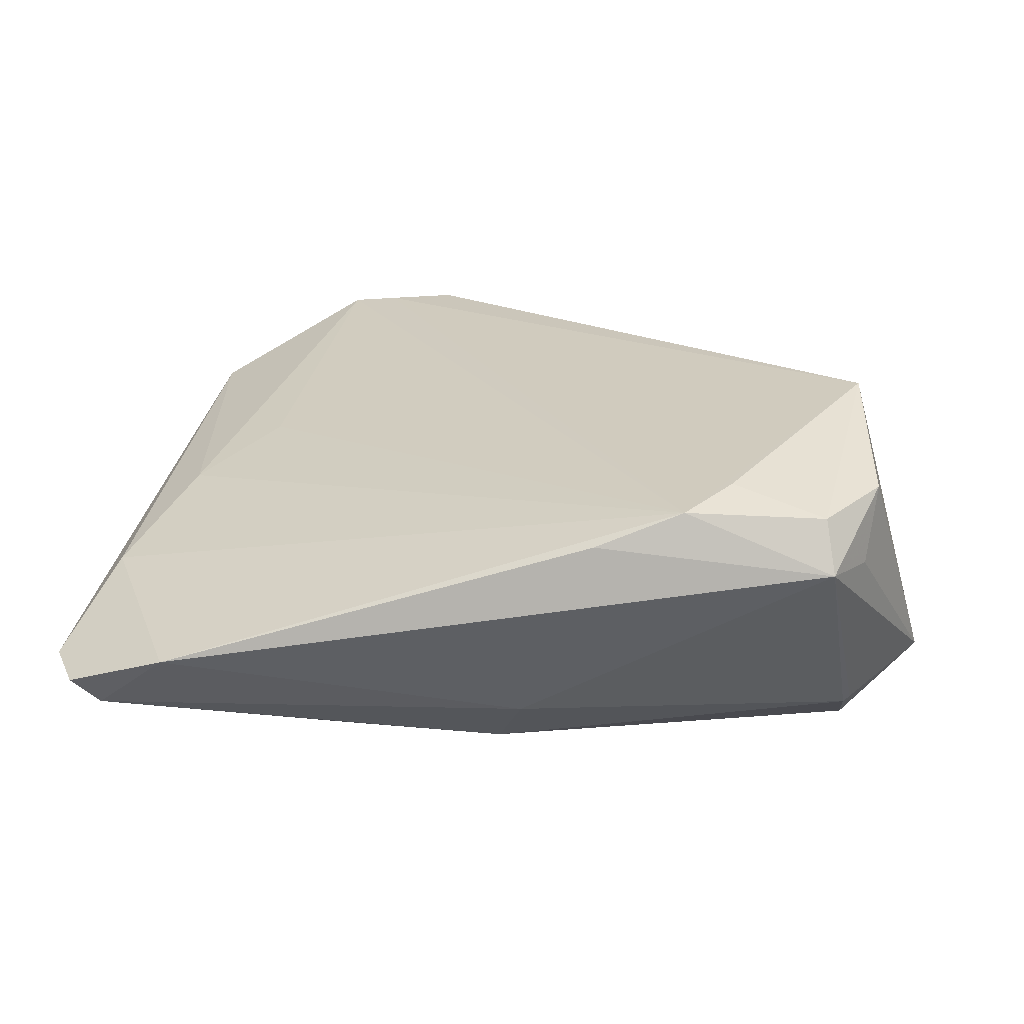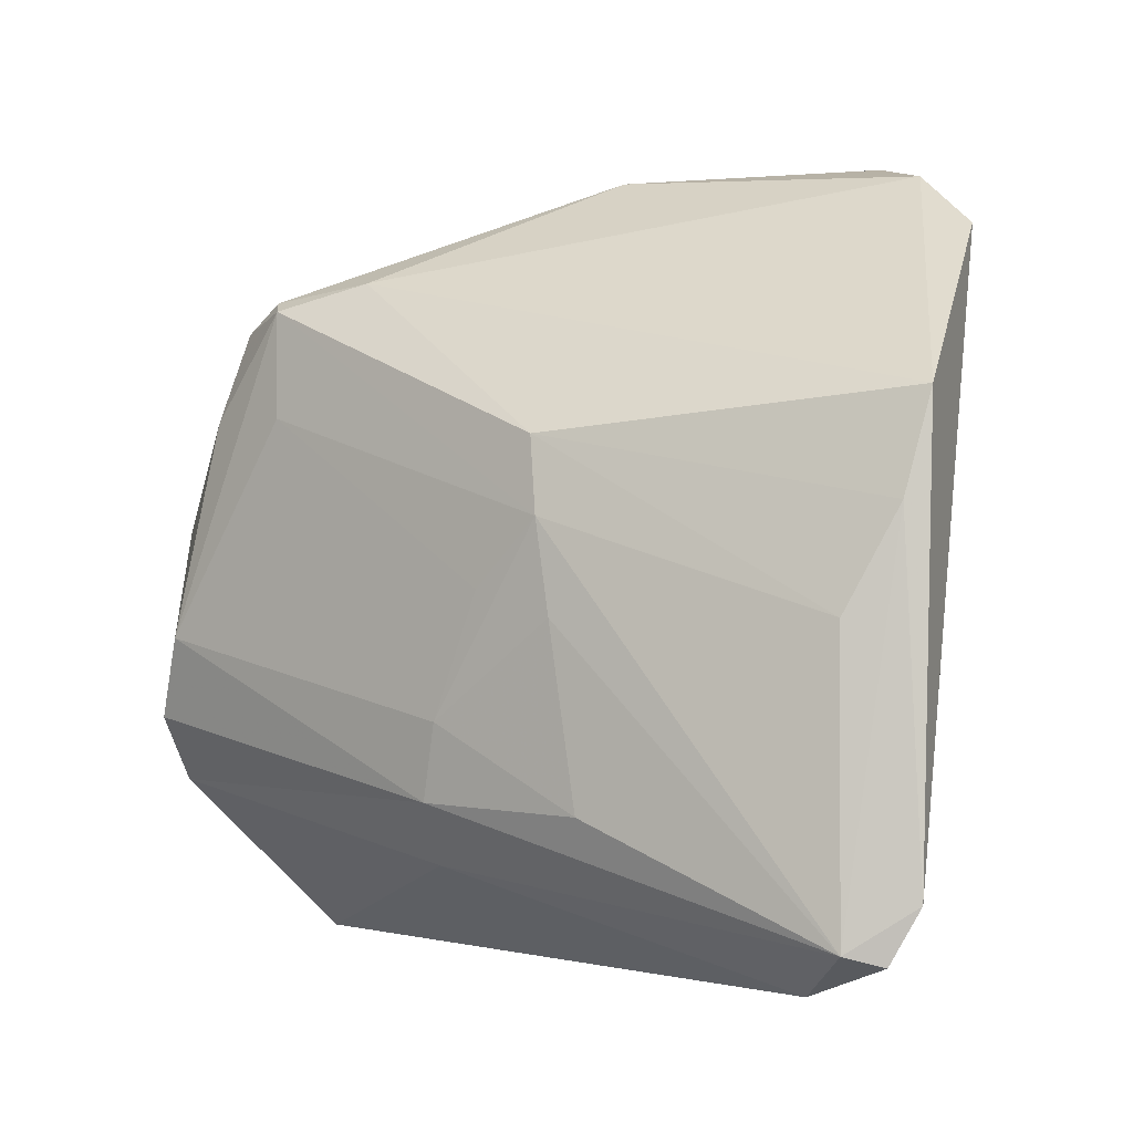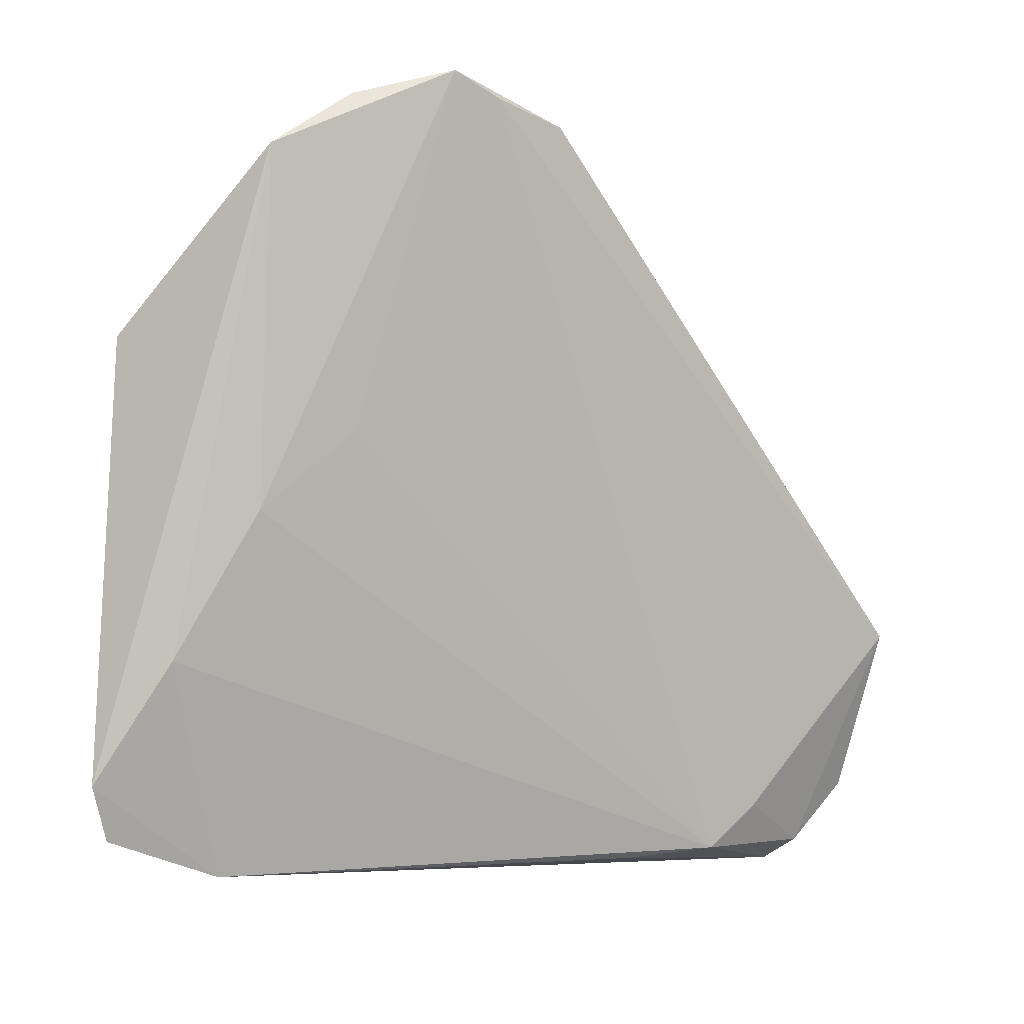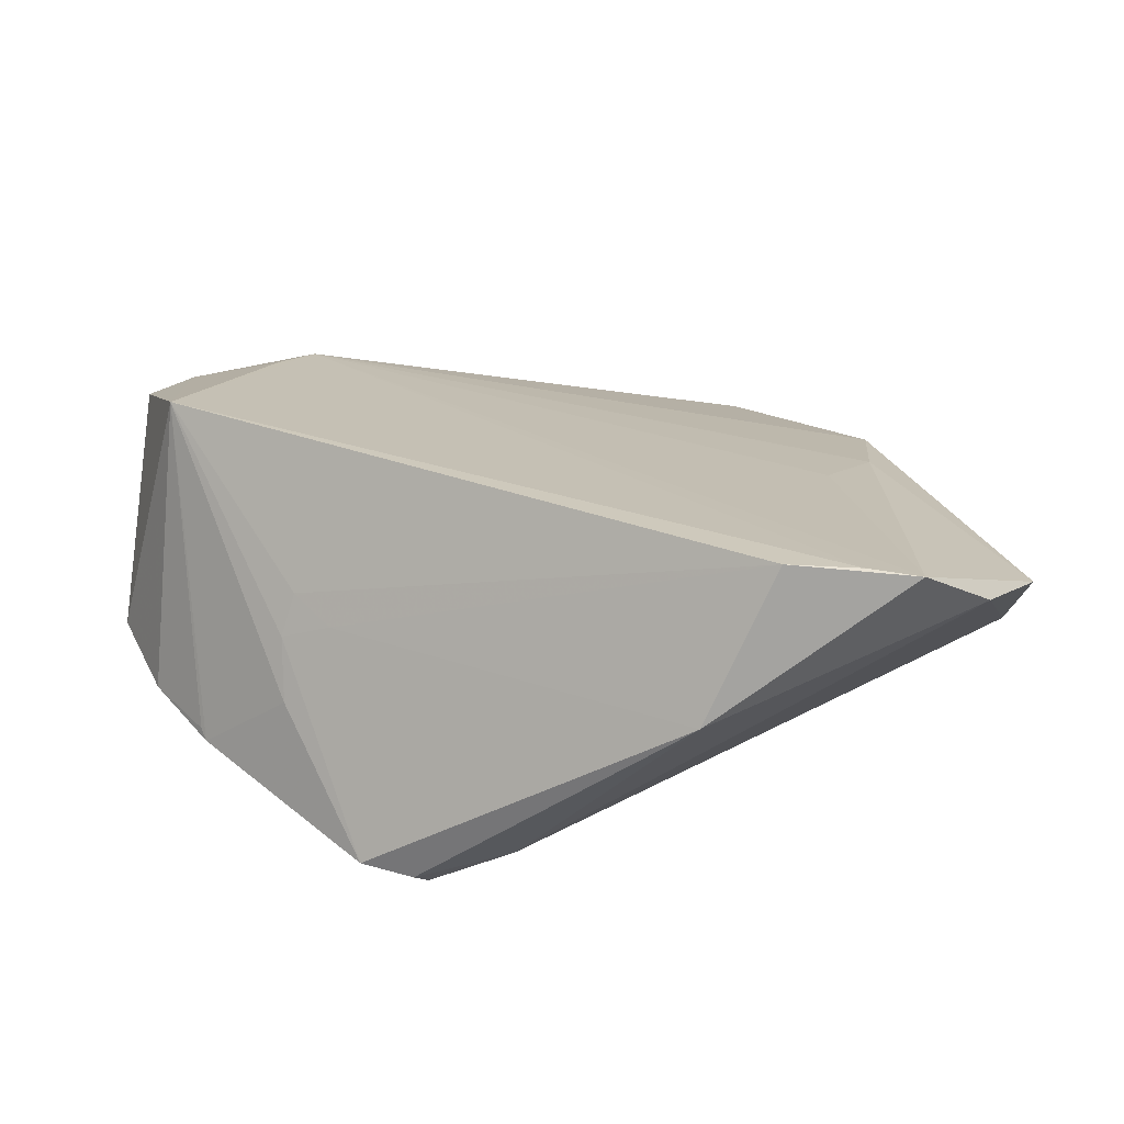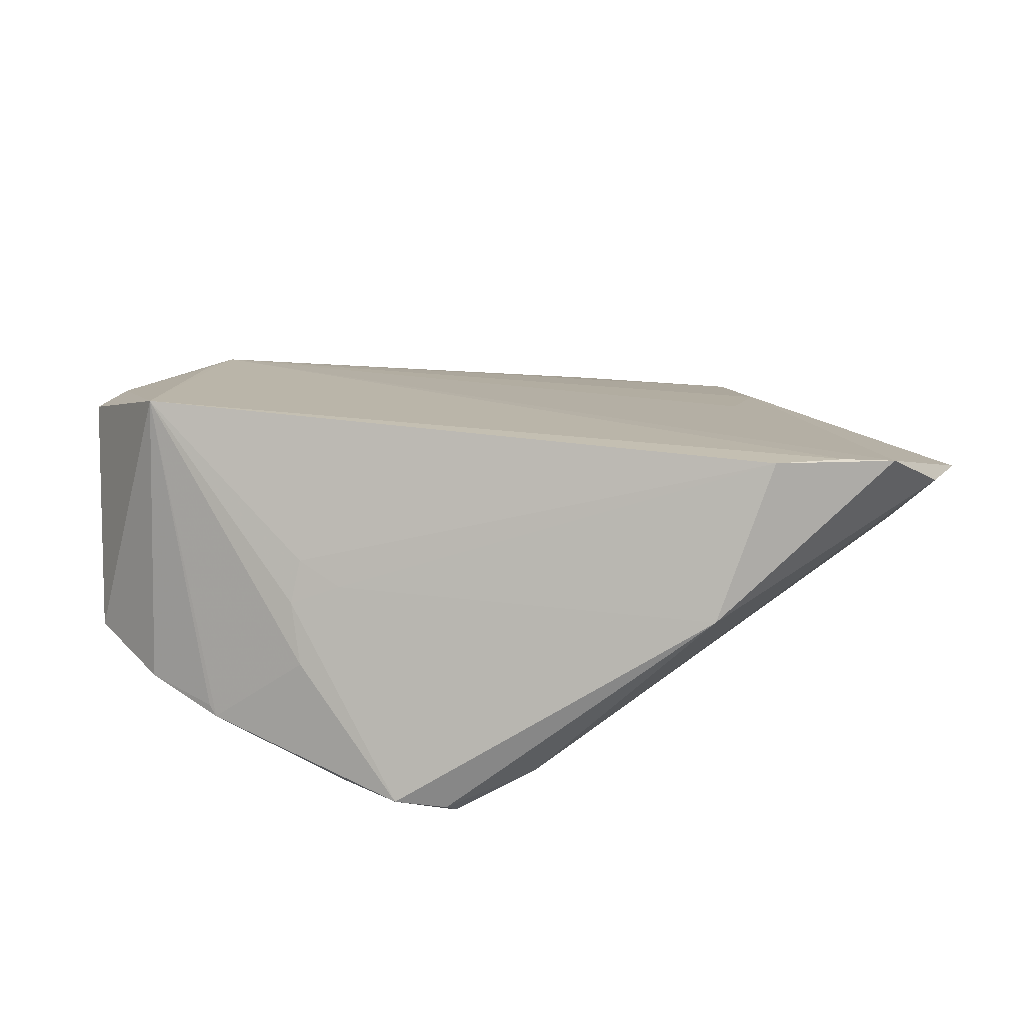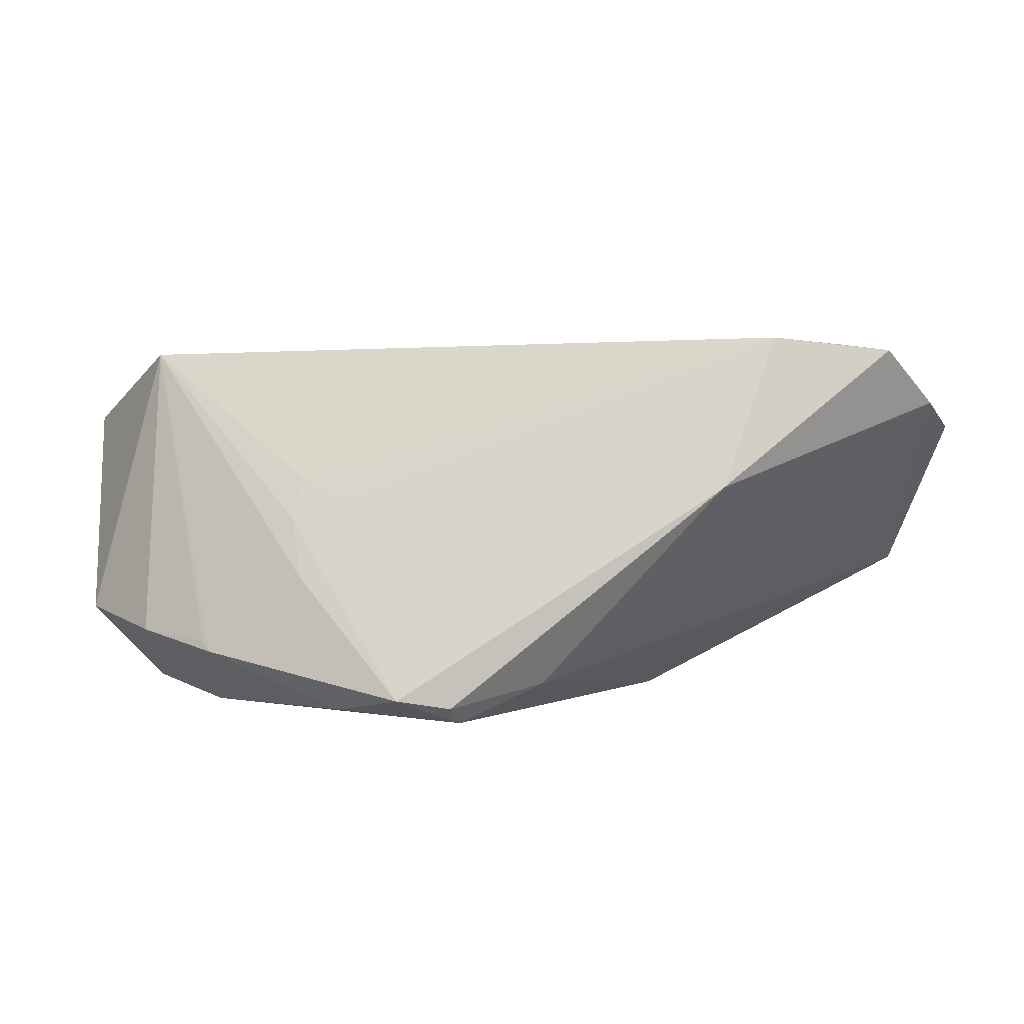
<metadata>
{"format":"obj","ext":"obj","renderer":"f3d","projection":"perspective","resolution":1024,"background":"white","views":[{"elev":14.5,"azim":5.0,"up":"+Z"},{"elev":-3.6,"azim":-139.6,"up":"+Y"},{"elev":-8.9,"azim":-41.6,"up":"+Y"},{"elev":33.2,"azim":165.4,"up":"+Z"},{"elev":29.6,"azim":151.5,"up":"+Z"},{"elev":4.3,"azim":150.2,"up":"+Z"}]}
</metadata>
<code>
v 0.05431 -0.01775 -0.01176
v 0.04481 -0.02477 -0.01768
v -0.04712 0.03581 0.01218
v -0.04741 -0.007688 -0.01401
v 0.04562 -0.02481 -0.01693
v -0.01365 0.04194 0.024
v -0.01485 0.01227 -0.0233
v 0.04498 -0.0173 -0.02165
v -0.02252 0.04373 0.02316
v 0.0007378 -0.02664 -0.02294
v -0.01731 -0.007132 -0.02326
v -0.03866 -0.04595 -0.007781
v 0.02968 -0.03676 0.01364
v 0.02622 0.03074 -0.021
v -0.001712 -0.01793 -0.024
v 0.01404 0.03203 -0.01864
v -0.01941 -0.02778 -0.02145
v 0.02408 -0.04228 0.01132
v -0.03342 0.004738 0.01054
v 0.04589 -0.01453 0.02186
v 0.04717 0.005064 -0.01565
v 0.04079 -0.04102 0.01065
v 0.05187 -0.005105 -0.01365
v -0.04956 -0.02194 -0.001637
v 0.04751 0.003871 -0.01451
v -0.02865 0.04595 0.02243
v -0.03838 0.04269 0.01562
v 0.04732 -0.0336 0.01292
v 0.004041 -0.03374 -0.01679
v 0.03481 0.01714 -0.02233
v 0.03719 0.00894 0.00108
v 0.01345 -0.04363 0.007204
v 0.03205 0.02776 -0.02001
v 0.03183 0.01232 0.003736
v 0.02315 0.01675 -0.02396
v 0.0418 -0.04339 0.004309
v -0.003979 0.04499 0.005788
v 0.02415 0.02931 -0.0231
v -0.0512 -0.04197 -0.0118
v -0.04304 -0.004851 0.005547
v 0.03791 0.01269 -0.005972
v 0.04582 -0.03632 0.004152
v -0.00778 -0.003887 -0.024
v 0.0351 0.007561 0.006102
v -0.04771 -0.04084 -0.01482
v -0.01605 0.003495 -0.02391
v 0.0404 -0.007994 -0.024
v -0.05431 -0.03585 -0.01021
v -0.05431 0.01575 -0.00753
v -0.05254 0.004022 -0.01036
f 1 20 28
f 25 21 20
f 6 37 26
f 26 40 19
f 19 18 26
f 40 18 19
f 42 36 1
f 1 28 42
f 42 28 36
f 20 18 13
f 22 18 36
f 36 28 22
f 22 13 18
f 22 28 20
f 20 13 22
f 36 12 29
f 29 45 10
f 12 45 29
f 36 18 32
f 32 12 36
f 18 12 32
f 38 46 7
f 7 16 38
f 49 16 7
f 9 6 26
f 20 6 9
f 26 18 9
f 9 18 20
f 48 12 24
f 24 18 40
f 24 12 18
f 27 16 49
f 37 16 27
f 26 37 27
f 44 6 20
f 20 31 44
f 33 30 38
f 21 30 33
f 39 12 48
f 48 45 39
f 39 45 12
f 10 45 17
f 46 45 4
f 4 7 46
f 1 8 23
f 21 25 23
f 23 20 1
f 23 25 20
f 47 30 21
f 21 23 47
f 47 23 8
f 38 30 47
f 47 8 10
f 1 36 5
f 5 8 1
f 3 27 49
f 3 49 48
f 3 24 40
f 48 24 3
f 3 40 26
f 26 27 3
f 37 6 34
f 6 44 34
f 34 44 31
f 34 33 37
f 31 33 34
f 14 33 38
f 37 33 14
f 38 16 14
f 14 16 37
f 21 33 41
f 41 33 31
f 20 21 41
f 41 31 20
f 11 45 46
f 11 17 45
f 49 7 50
f 7 4 50
f 48 49 50
f 50 45 48
f 50 4 45
f 35 43 46
f 35 47 43
f 35 46 38
f 38 47 35
f 10 8 2
f 8 5 2
f 2 29 10
f 36 29 2
f 2 5 36
f 46 43 15
f 15 11 46
f 15 47 10
f 43 47 15
f 10 17 15
f 17 11 15

</code>
